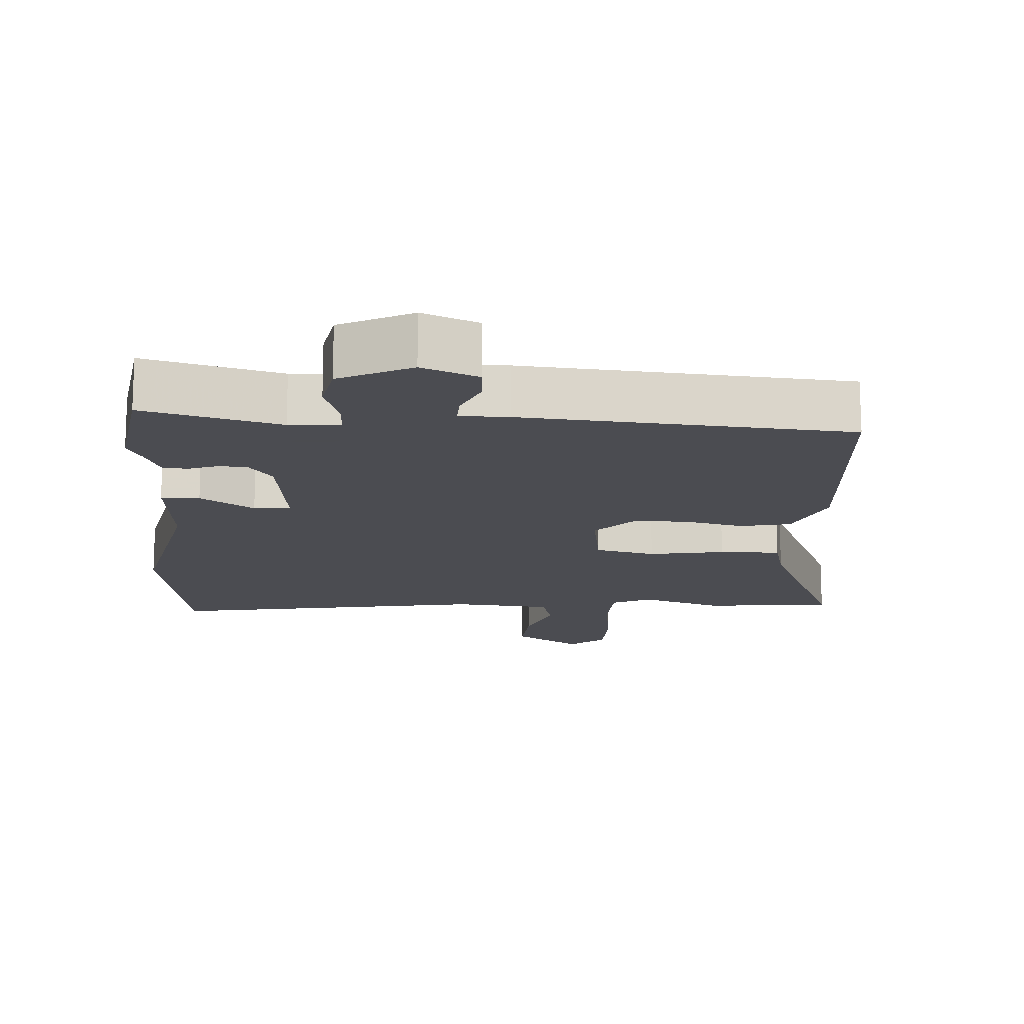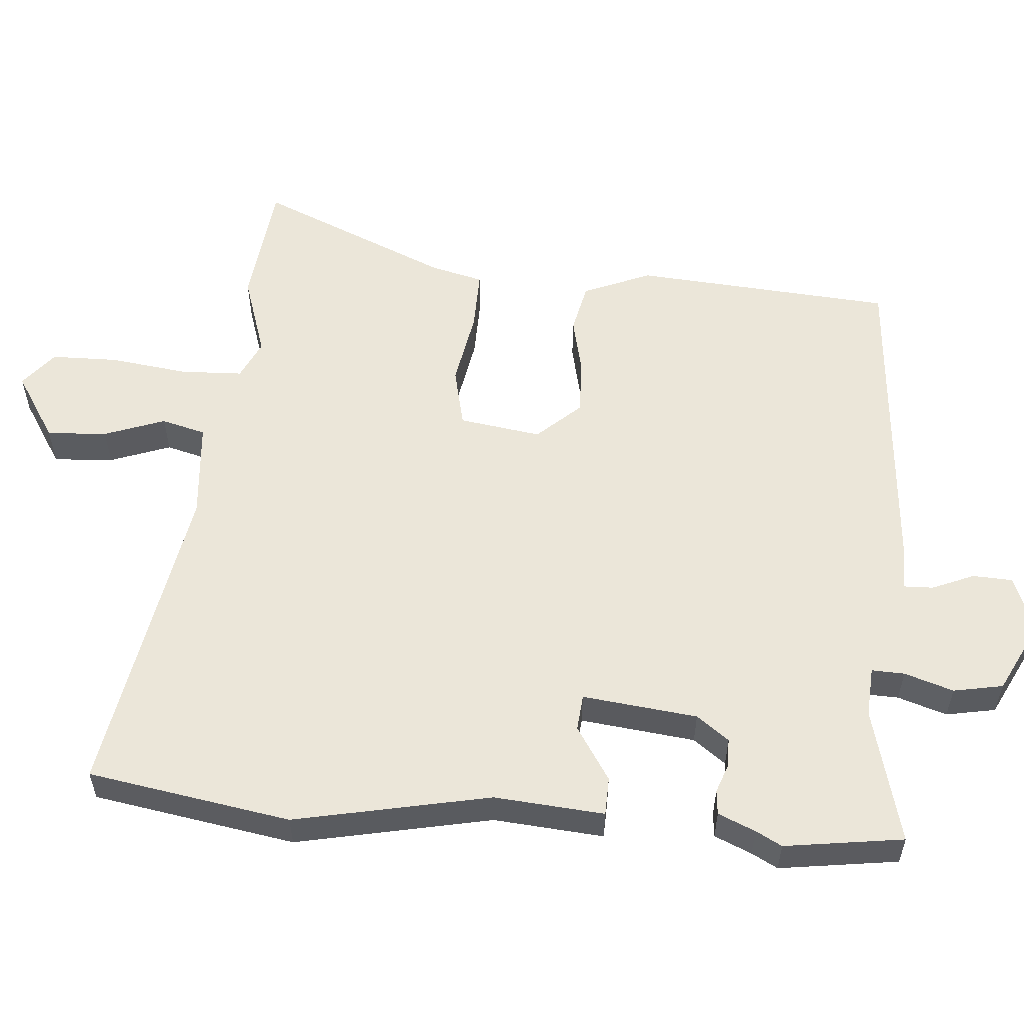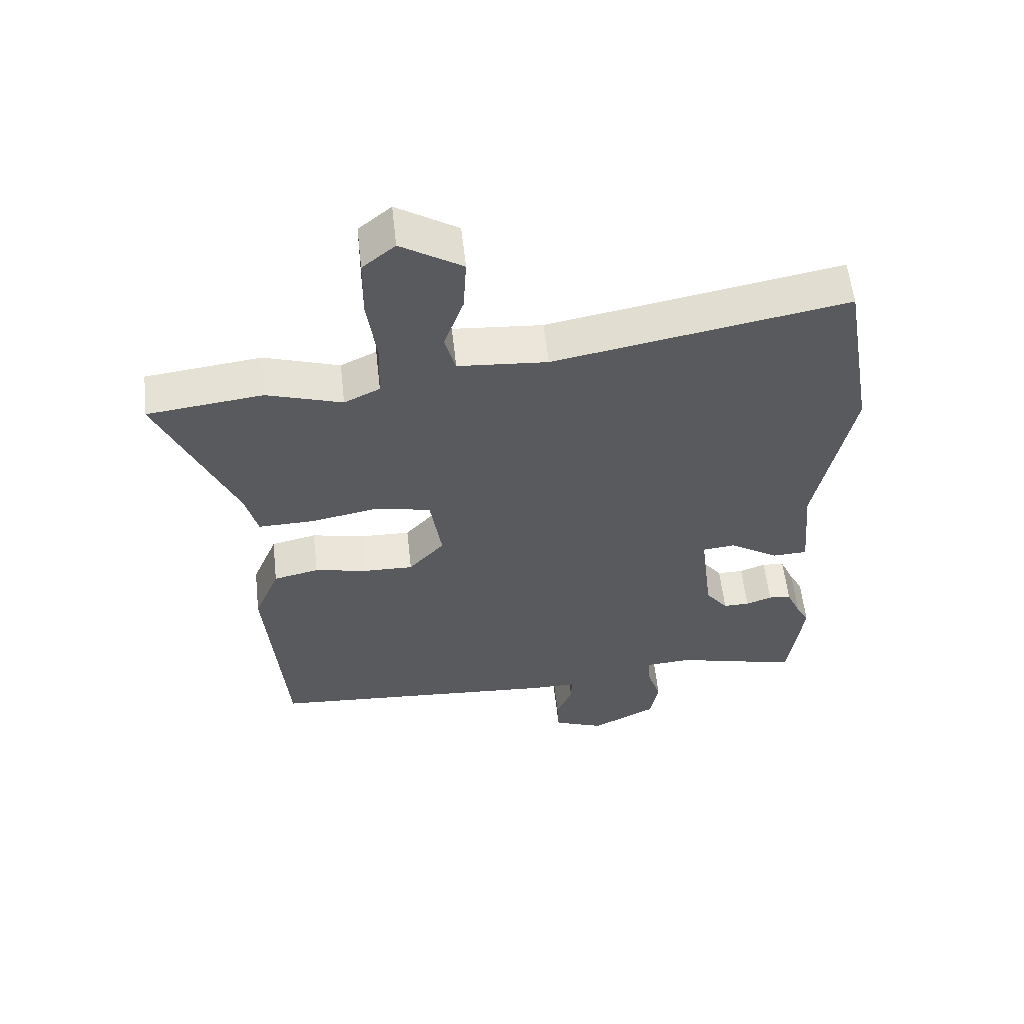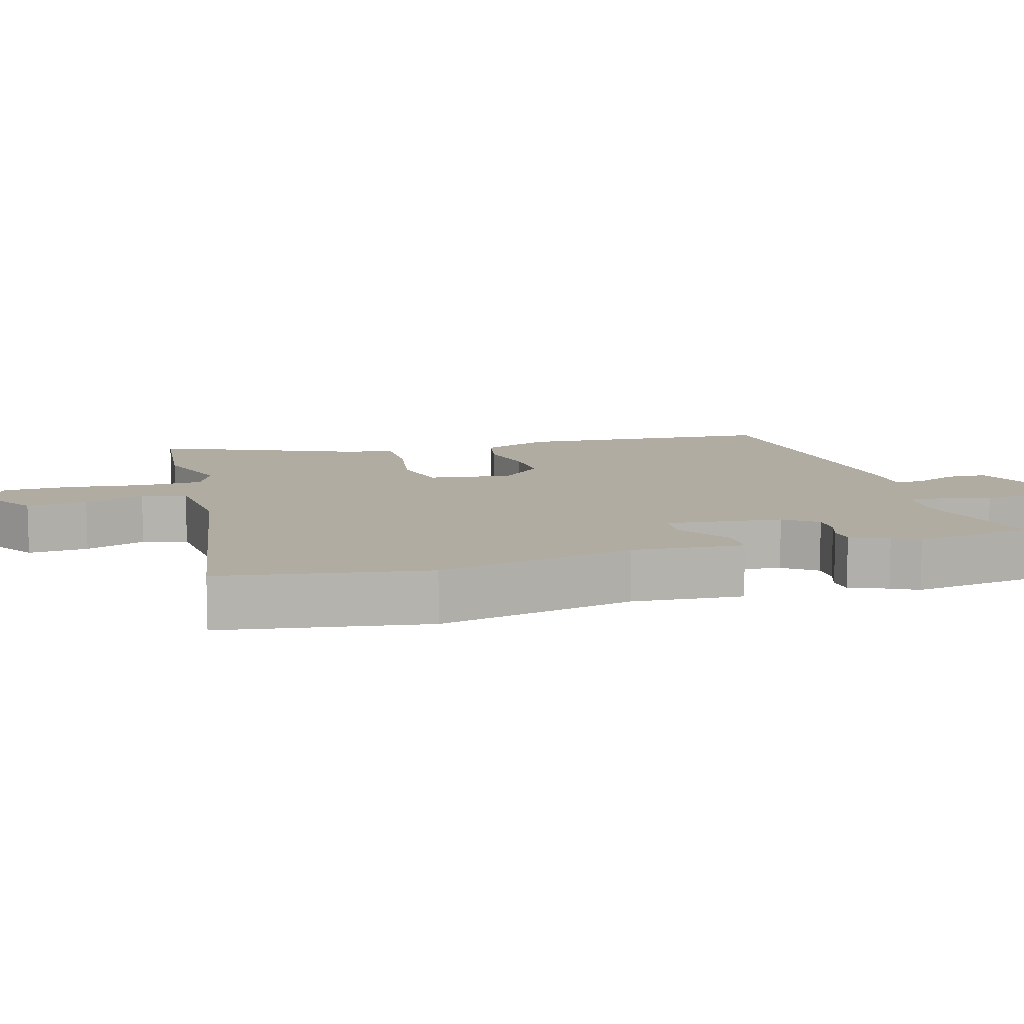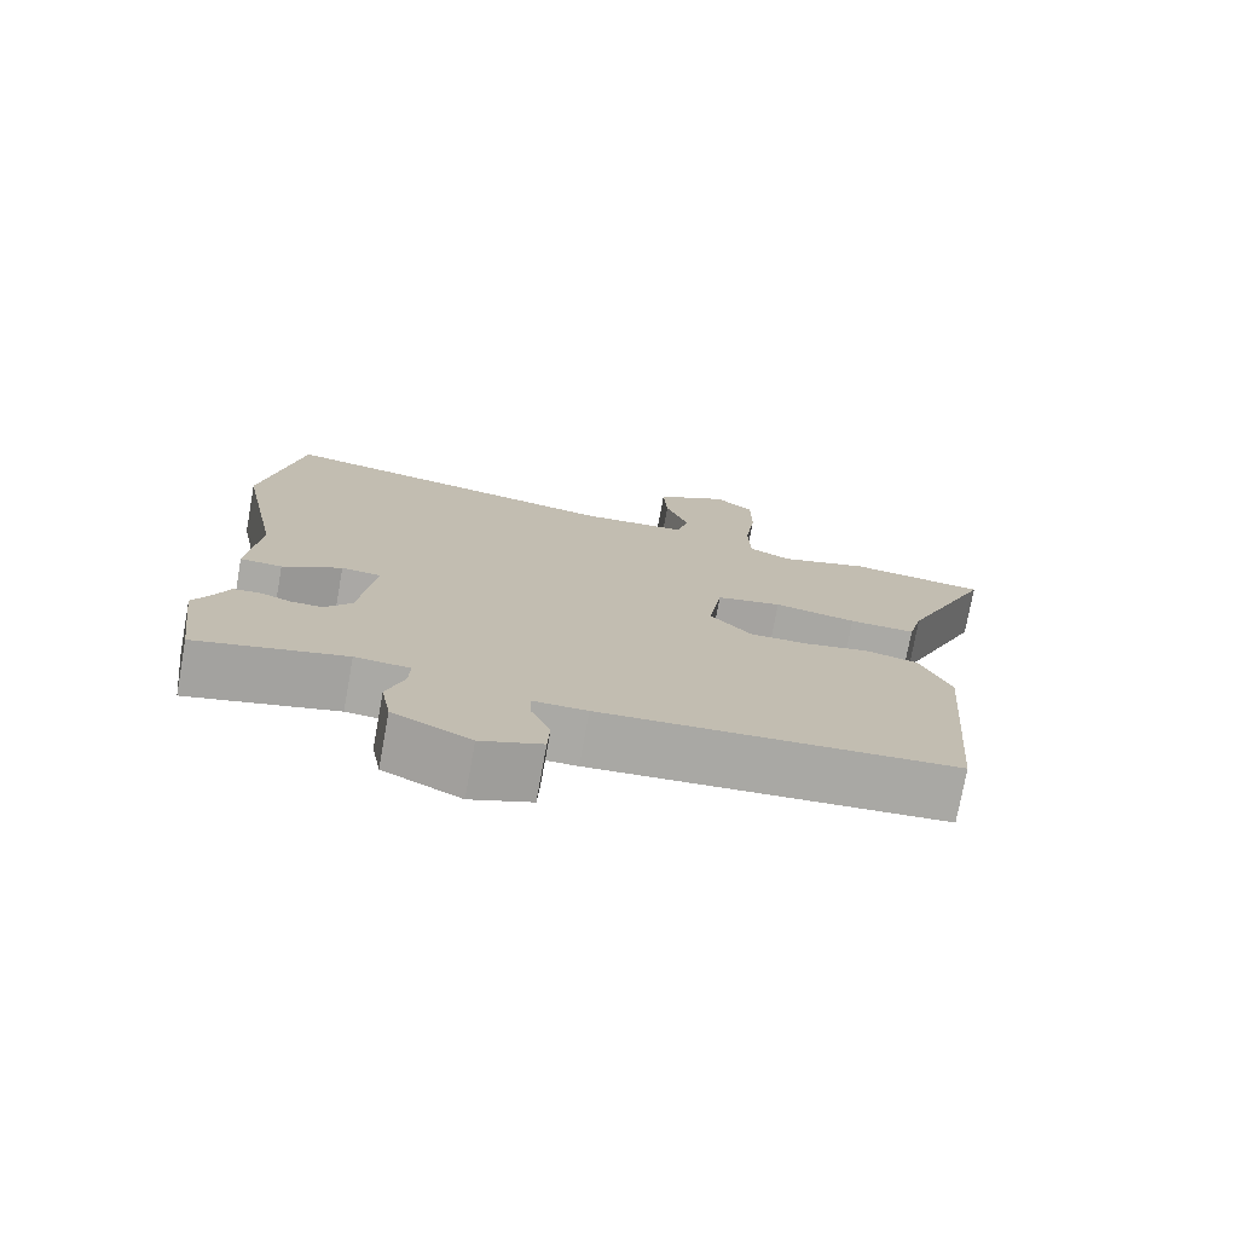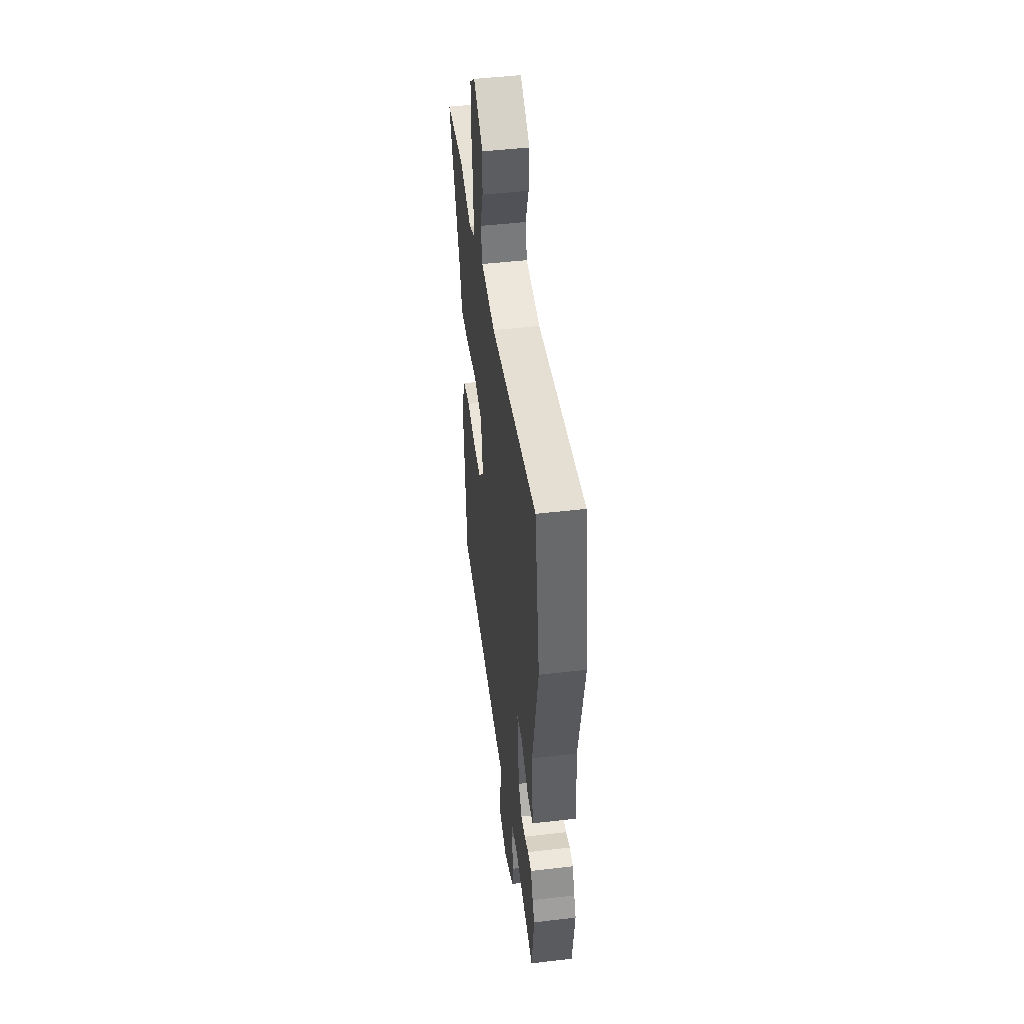
<metadata>
{"format":"obj","ext":"obj","renderer":"f3d","projection":"perspective","resolution":1024,"background":"white","views":[{"elev":-15.3,"azim":176.0,"up":"+Y"},{"elev":56.1,"azim":94.3,"up":"+Y"},{"elev":58.0,"azim":-6.3,"up":"+Z"},{"elev":10.2,"azim":73.1,"up":"+Y"},{"elev":-75.3,"azim":169.7,"up":"+Z"},{"elev":47.7,"azim":82.5,"up":"+Z"}]}
</metadata>
<code>
v -0.59 0.07 0.489
v -0.409 0.07 0.511
v -0.291 0.07 0.473
v -0.235 0.07 0.5
v -0.232 0.07 0.589
v -0.247 0.07 0.7
v -0.246 0.07 0.795
v -0.195 0.07 0.837
v -0.099 0.07 0.777
v -0.104 0.07 0.691
v -0.135 0.07 0.604
v -0.118 0.07 0.541
v 0.022 0.07 0.53
v 0.48 0.07 0.614
v 0.53 0.07 0.325
v 0.474 0.07 0.045
v 0.488 0.07 -0.112
v 0.433 0.07 -0.114
v 0.356 0.07 -0.065
v 0.304 0.07 -0.07
v 0.324 0.07 -0.234
v 0.359 0.07 -0.28
v 0.4 0.07 -0.28
v 0.441 0.07 -0.265
v 0.476 0.07 -0.268
v 0.499 0.07 -0.321
v 0.519 0.07 -0.358
v 0.496 0.07 -0.528
v 0.301 0.07 -0.478
v 0.229 0.07 -0.483
v 0.231 0.07 -0.53
v 0.254 0.07 -0.6
v 0.241 0.07 -0.671
v 0.139 0.07 -0.723
v 0.059 0.07 -0.691
v 0.056 0.07 -0.634
v 0.081 0.07 -0.574
v 0.082 0.07 -0.532
v 0.012 0.07 -0.532
v -0.451 0.07 -0.498
v -0.481 0.07 -0.128
v -0.441 0.07 -0.031
v -0.37 0.07 -0.015
v -0.287 0.07 -0.033
v -0.209 0.07 -0.035
v -0.153 0.07 0.027
v -0.171 0.07 0.144
v -0.257 0.07 0.163
v -0.365 0.07 0.143
v -0.452 0.07 0.141
v -0.471 0.07 0.216
v -0.59 0 0.489
v -0.409 0 0.511
v -0.291 0 0.473
v -0.235 0 0.5
v -0.232 0 0.589
v -0.247 0 0.7
v -0.246 0 0.795
v -0.195 0 0.837
v -0.099 0 0.777
v -0.104 0 0.691
v -0.135 0 0.604
v -0.118 0 0.541
v 0.022 0 0.53
v 0.48 0 0.614
v 0.53 0 0.325
v 0.474 0 0.045
v 0.488 0 -0.112
v 0.433 0 -0.114
v 0.356 0 -0.065
v 0.304 0 -0.07
v 0.324 0 -0.234
v 0.359 0 -0.28
v 0.4 0 -0.28
v 0.441 0 -0.265
v 0.476 0 -0.268
v 0.499 0 -0.321
v 0.519 0 -0.358
v 0.496 0 -0.528
v 0.301 0 -0.478
v 0.229 0 -0.483
v 0.231 0 -0.53
v 0.254 0 -0.6
v 0.241 0 -0.671
v 0.139 0 -0.723
v 0.059 0 -0.691
v 0.056 0 -0.634
v 0.081 0 -0.574
v 0.082 0 -0.532
v 0.012 0 -0.532
v -0.451 0 -0.498
v -0.481 0 -0.128
v -0.441 0 -0.031
v -0.37 0 -0.015
v -0.287 0 -0.033
v -0.209 0 -0.035
v -0.153 0 0.027
v -0.171 0 0.144
v -0.257 0 0.163
v -0.365 0 0.143
v -0.452 0 0.141
v -0.471 0 0.216
f 48 49 50 51
f 1 2 3
f 51 1 3
f 48 51 3
f 47 48 3
f 42 43 44
f 41 42 44
f 40 41 44
f 39 40 44
f 38 39 44
f 38 44 45
f 35 36 37
f 34 35 37
f 33 34 37
f 32 33 37
f 31 32 37
f 30 31 37 38
f 26 27 28 29
f 26 29 30
f 25 26 30
f 24 25 30
f 23 24 30
f 22 23 30 38
f 16 17 18 19
f 16 19 20
f 15 16 20
f 14 15 20
f 13 14 20
f 12 13 20 21
f 9 10 11
f 8 9 11
f 7 8 11
f 6 7 11
f 5 6 11
f 4 5 11 12
f 4 12 21
f 3 4 21
f 47 3 21
f 38 45 46
f 22 38 46
f 21 22 46
f 21 46 47
f 102 101 100 99
f 54 53 52
f 54 52 102
f 54 102 99
f 54 99 98
f 95 94 93
f 95 93 92
f 95 92 91
f 95 91 90
f 95 90 89
f 96 95 89
f 88 87 86
f 88 86 85
f 88 85 84
f 88 84 83
f 88 83 82
f 89 88 82 81
f 80 79 78 77
f 81 80 77
f 81 77 76
f 81 76 75
f 81 75 74
f 89 81 74 73
f 70 69 68 67
f 71 70 67
f 71 67 66
f 71 66 65
f 71 65 64
f 72 71 64 63
f 62 61 60
f 62 60 59
f 62 59 58
f 62 58 57
f 62 57 56
f 63 62 56 55
f 72 63 55
f 72 55 54
f 72 54 98
f 97 96 89
f 97 89 73
f 97 73 72
f 98 97 72
f 1 52 53 2
f 2 53 54 3
f 3 54 55 4
f 4 55 56 5
f 5 56 57 6
f 6 57 58 7
f 7 58 59 8
f 8 59 60 9
f 9 60 61 10
f 10 61 62 11
f 11 62 63 12
f 12 63 64 13
f 13 64 65 14
f 14 65 66 15
f 15 66 67 16
f 16 67 68 17
f 17 68 69 18
f 18 69 70 19
f 19 70 71 20
f 20 71 72 21
f 21 72 73 22
f 22 73 74 23
f 23 74 75 24
f 24 75 76 25
f 25 76 77 26
f 26 77 78 27
f 27 78 79 28
f 28 79 80 29
f 29 80 81 30
f 30 81 82 31
f 31 82 83 32
f 32 83 84 33
f 33 84 85 34
f 34 85 86 35
f 35 86 87 36
f 36 87 88 37
f 37 88 89 38
f 38 89 90 39
f 39 90 91 40
f 40 91 92 41
f 41 92 93 42
f 42 93 94 43
f 43 94 95 44
f 44 95 96 45
f 45 96 97 46
f 46 97 98 47
f 47 98 99 48
f 48 99 100 49
f 49 100 101 50
f 50 101 102 51
f 51 102 52 1

</code>
